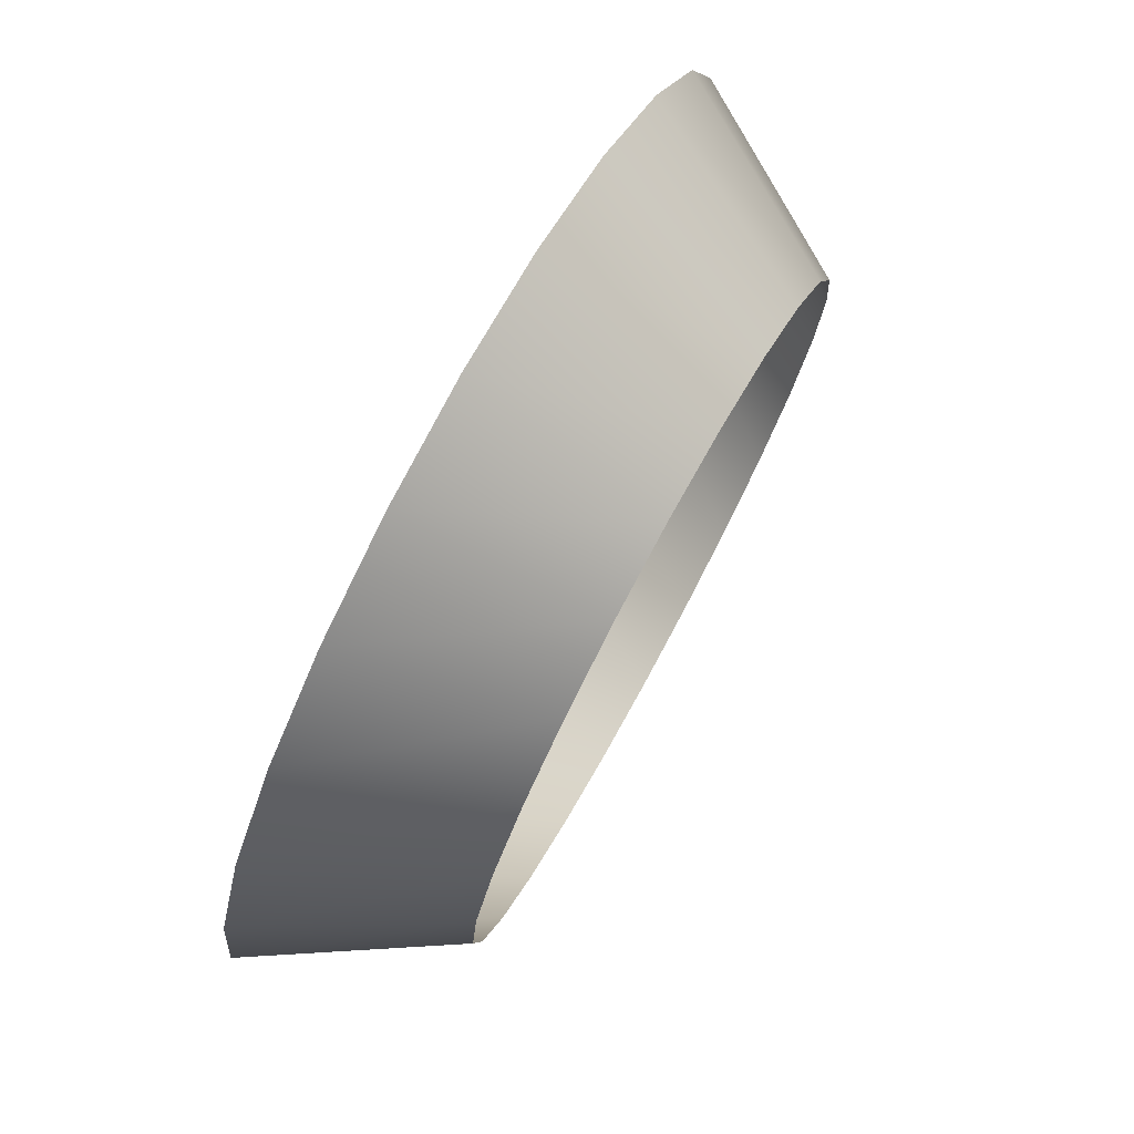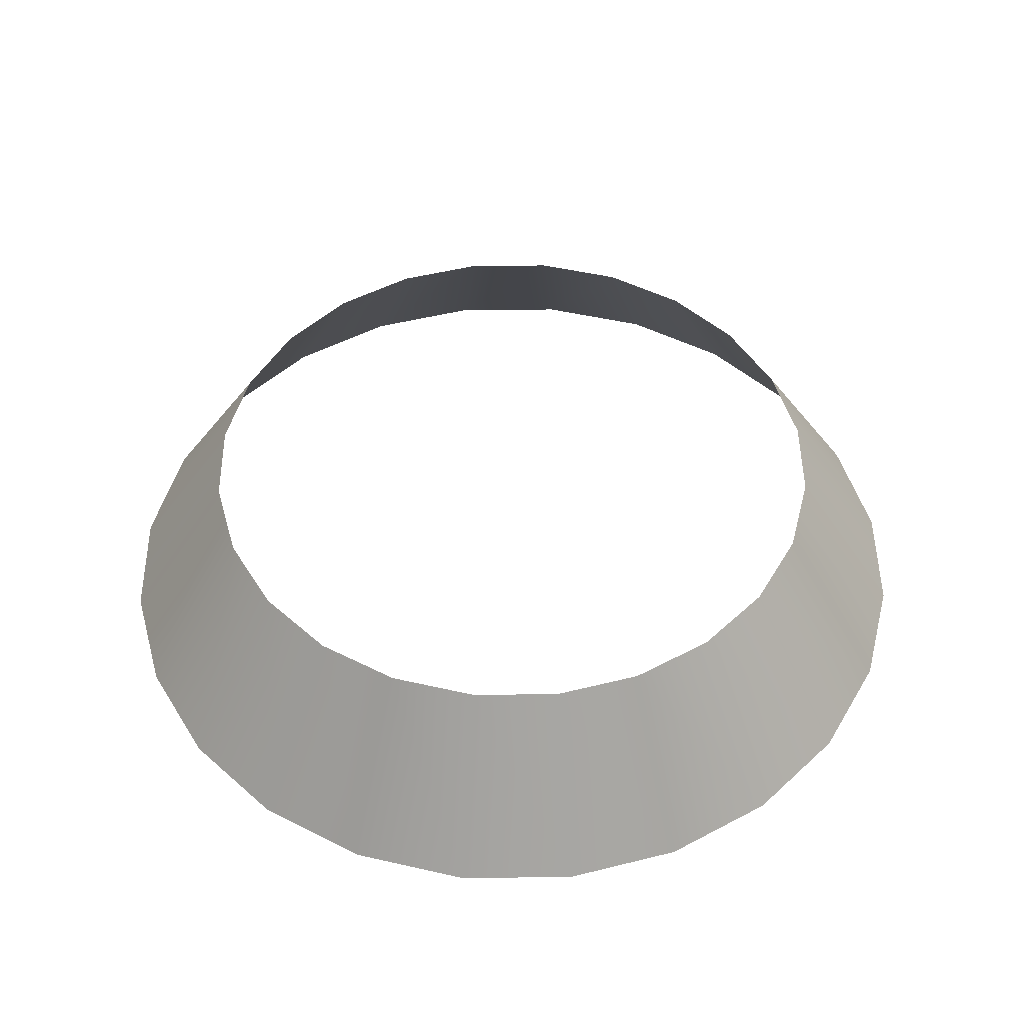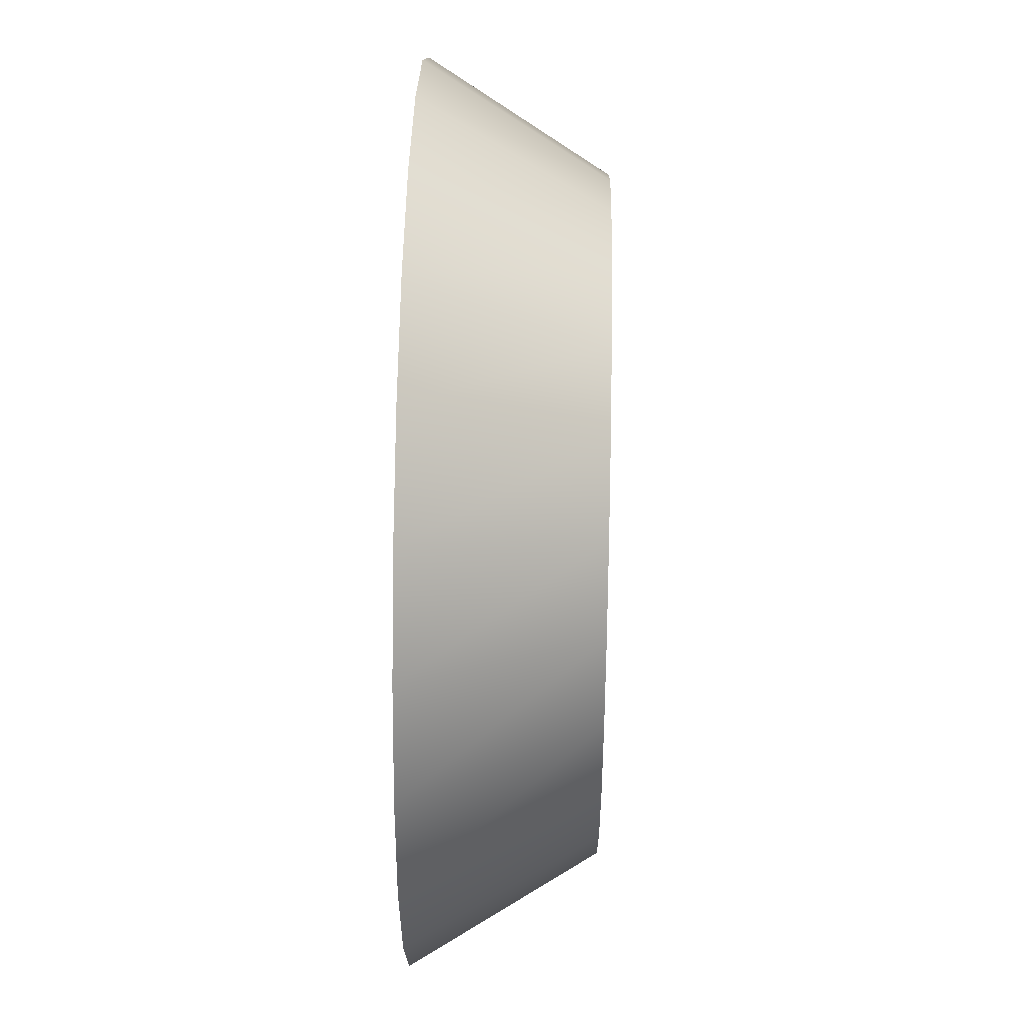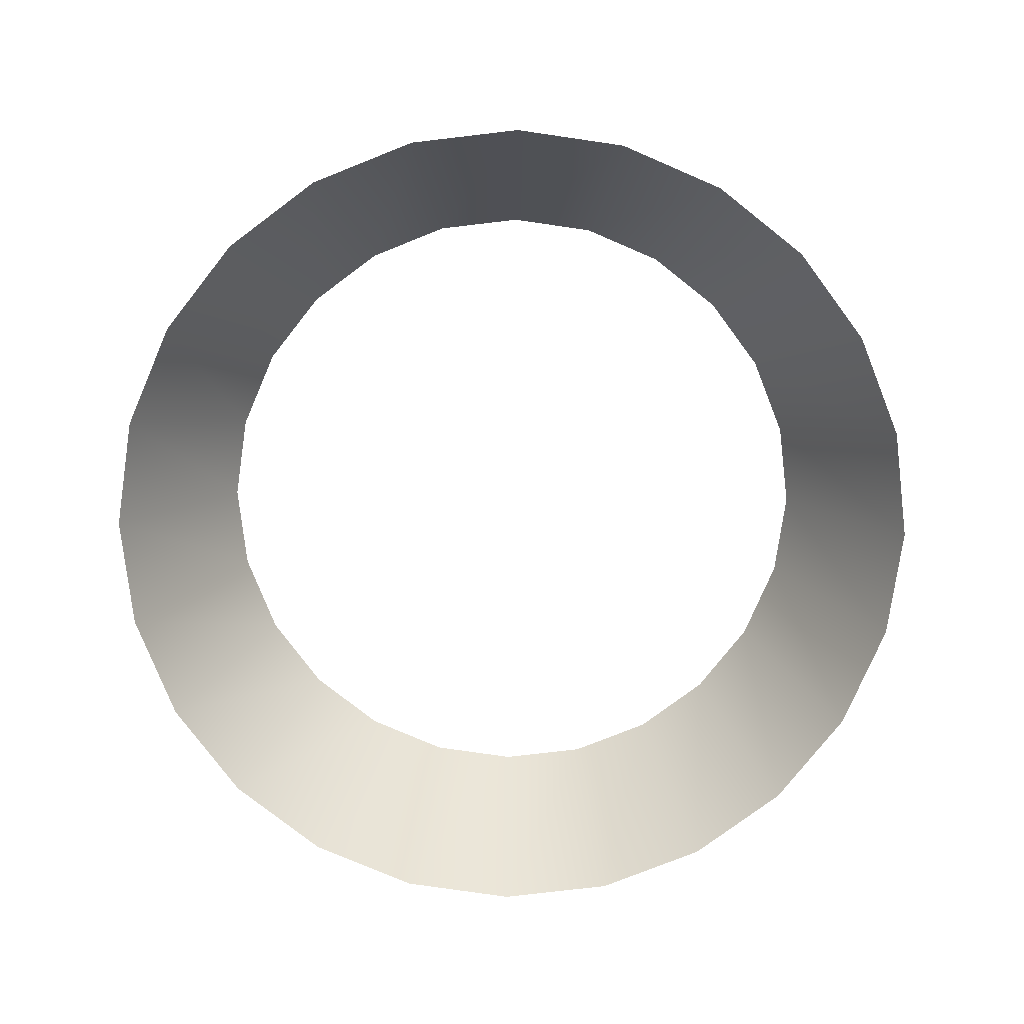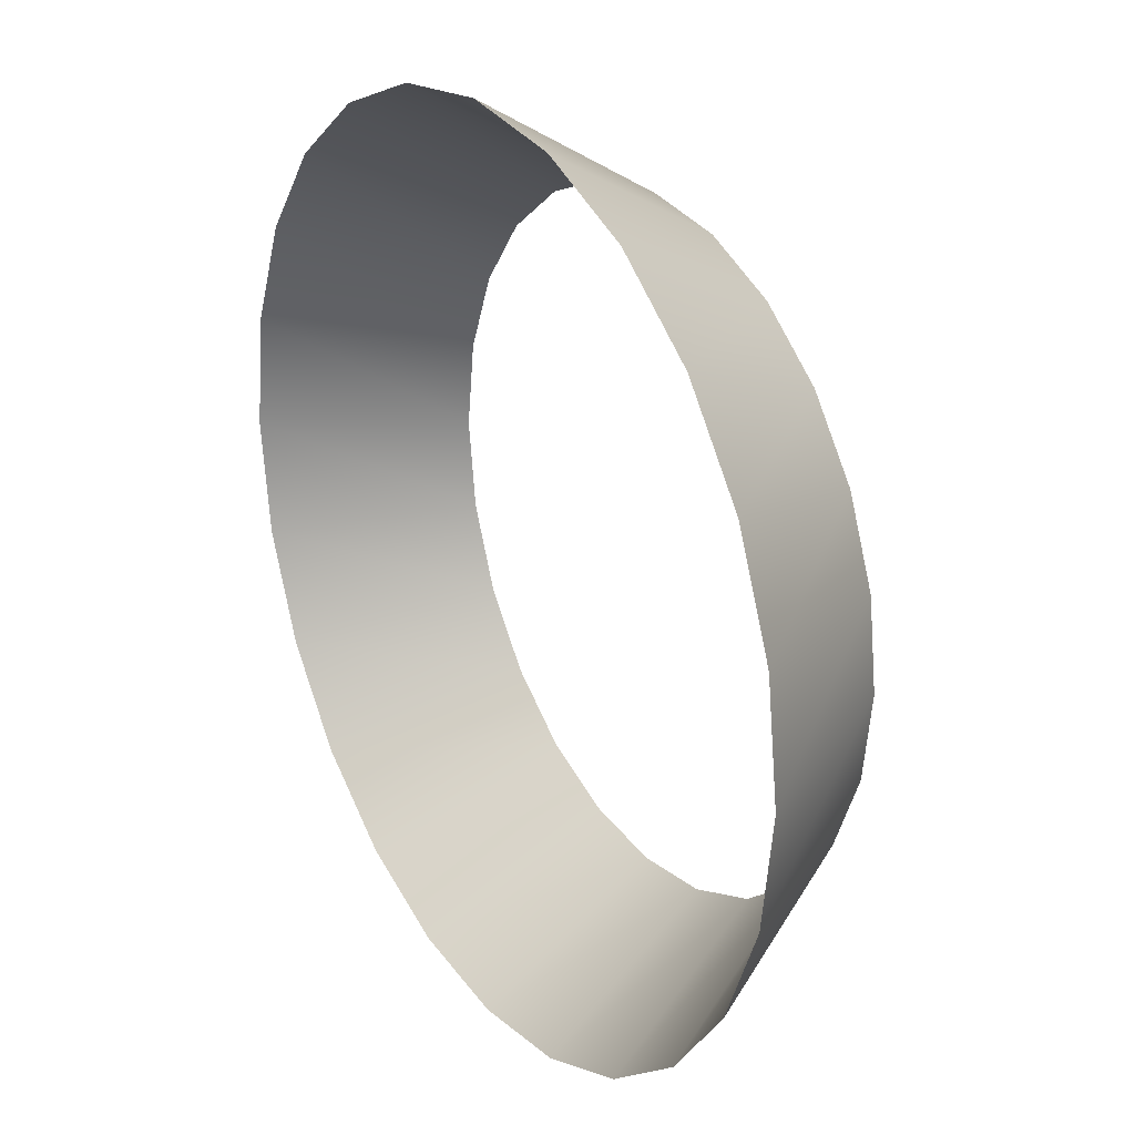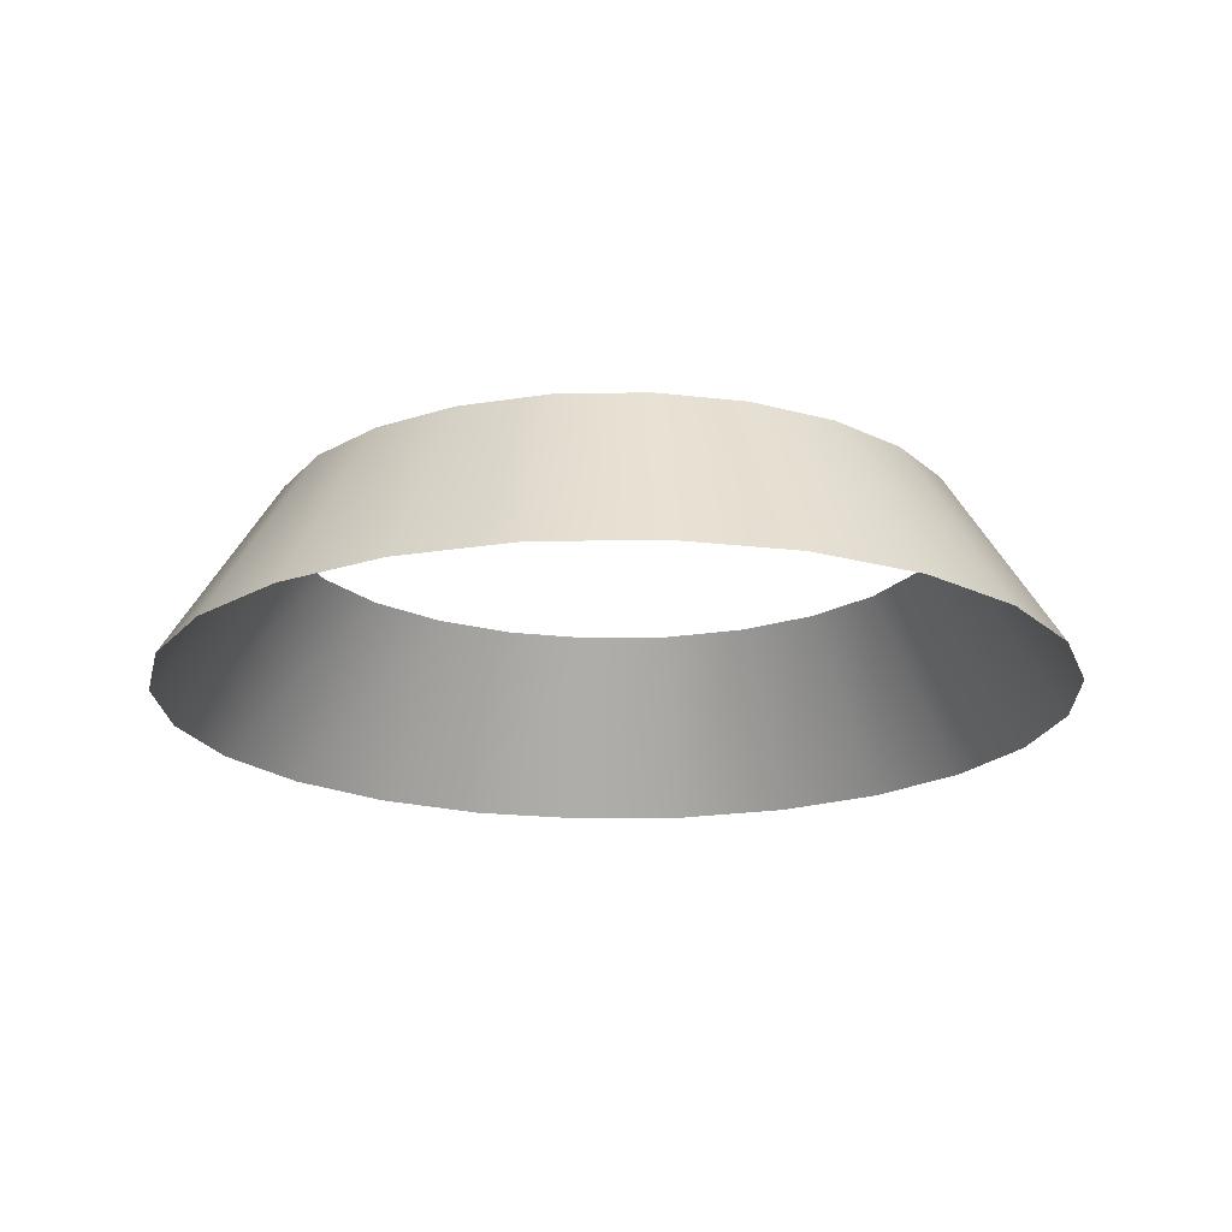
<metadata>
{"format":"obj","ext":"obj","renderer":"f3d","projection":"perspective","resolution":1024,"background":"white","views":[{"elev":76.7,"azim":118.6,"up":"+Z"},{"elev":48.6,"azim":-23.1,"up":"+Y"},{"elev":49.0,"azim":91.4,"up":"+Z"},{"elev":-77.4,"azim":-135.8,"up":"+Y"},{"elev":26.0,"azim":58.4,"up":"+Z"},{"elev":-19.1,"azim":129.7,"up":"+Y"}]}
</metadata>
<code>
o mesh
v 0.4688 0.125 -7.251e-18
v 0.4528 0.125 0.1213
v 0.4059 0.125 0.2344
v 0.3315 0.125 0.3315
v 0.2344 0.125 0.4059
v 0.1213 0.125 0.4528
v -3.693e-17 0.125 0.4688
v -0.1213 0.125 0.4528
v -0.2344 0.125 0.4059
v -0.3315 0.125 0.3315
v -0.4059 0.125 0.2344
v -0.4528 0.125 0.1213
v -0.4688 0.125 5.015e-17
v -0.4528 0.125 -0.1213
v -0.4059 0.125 -0.2344
v -0.3315 0.125 -0.3315
v -0.2344 0.125 -0.4059
v -0.1213 0.125 -0.4528
v -1.517e-16 0.125 -0.4688
v 0.1213 0.125 -0.4528
v 0.2344 0.125 -0.4059
v 0.3315 0.125 -0.3315
v 0.4059 0.125 -0.2344
v 0.4528 0.125 -0.1213
v 0.625 -0.125 -1.258e-17
v 0.6037 -0.125 0.1618
v 0.5413 -0.125 0.3125
v 0.4419 -0.125 0.4419
v 0.3125 -0.125 0.5413
v 0.1618 -0.125 0.6037
v -1.377e-17 -0.125 0.625
v -0.1618 -0.125 0.6037
v -0.3125 -0.125 0.5413
v -0.4419 -0.125 0.4419
v -0.5413 -0.125 0.3125
v -0.6037 -0.125 0.1618
v -0.625 -0.125 6.396e-17
v -0.6037 -0.125 -0.1618
v -0.5413 -0.125 -0.3125
v -0.4419 -0.125 -0.4419
v -0.3125 -0.125 -0.5413
v -0.1618 -0.125 -0.6037
v -1.669e-16 -0.125 -0.625
v 0.1618 -0.125 -0.6037
v 0.3125 -0.125 -0.5413
v 0.4419 -0.125 -0.4419
v 0.5413 -0.125 -0.3125
v 0.6037 -0.125 -0.1618
g mesh_mesh_auv
f 1 25 48 24
f 2 26 25 1
f 3 27 26 2
f 4 28 27 3
f 5 29 28 4
f 6 30 29 5
f 7 31 30 6
f 8 32 31 7
f 9 33 32 8
f 10 34 33 9
f 11 35 34 10
f 12 36 35 11
f 13 37 36 12
f 14 38 37 13
f 15 39 38 14
f 16 40 39 15
f 17 41 40 16
f 18 42 41 17
f 19 43 42 18
f 20 44 43 19
f 21 45 44 20
f 22 46 45 21
f 23 47 46 22
f 24 48 47 23

</code>
